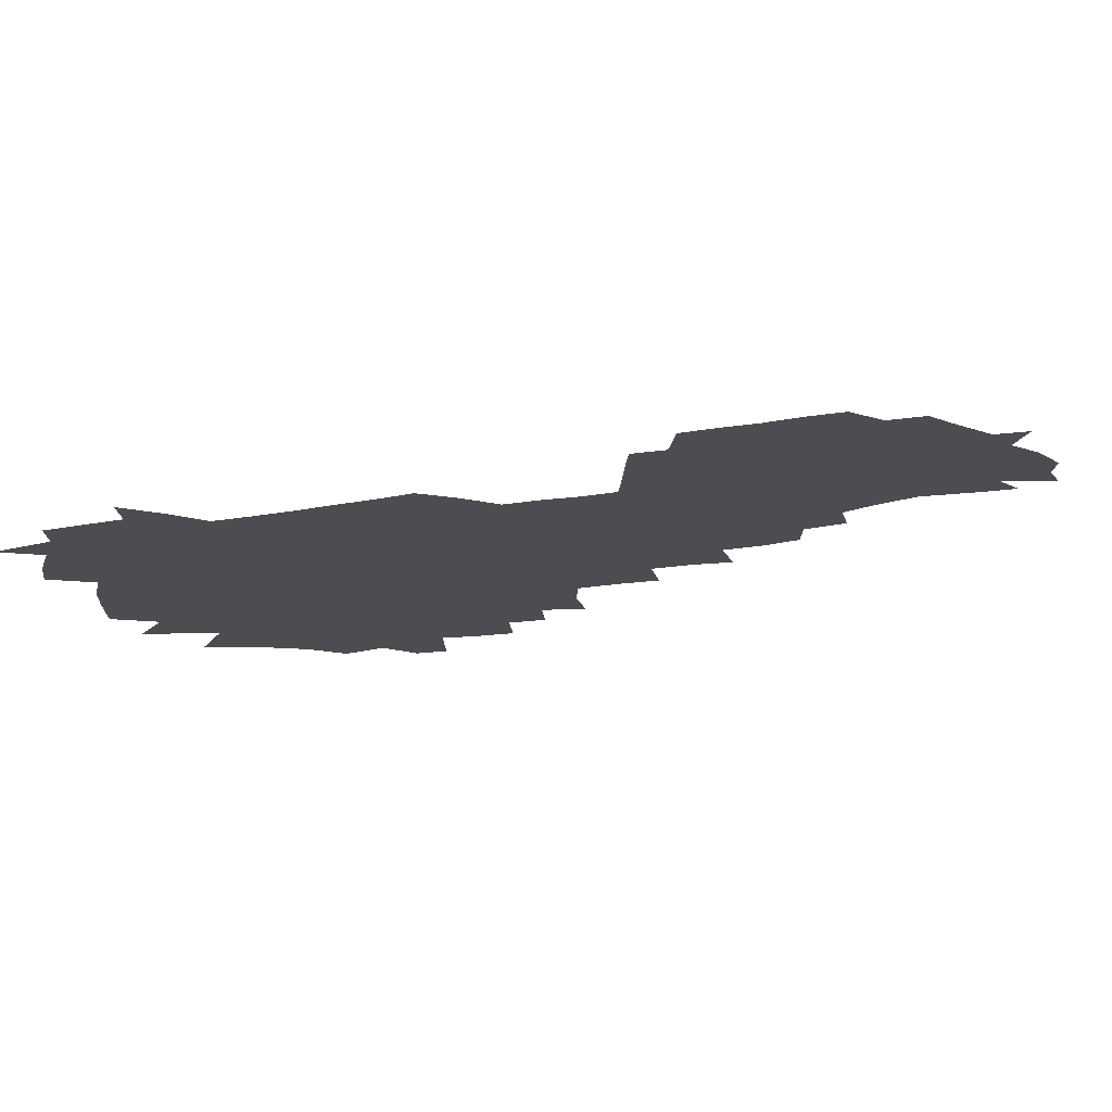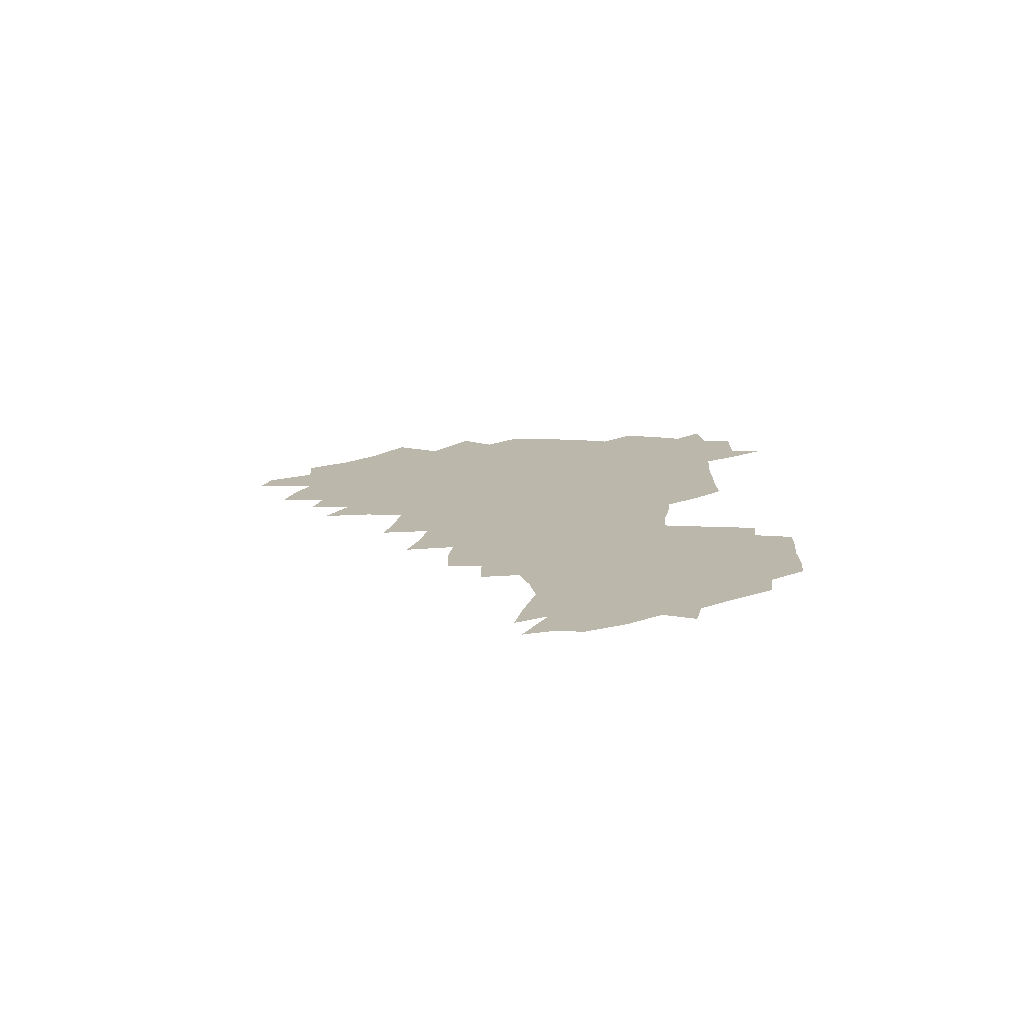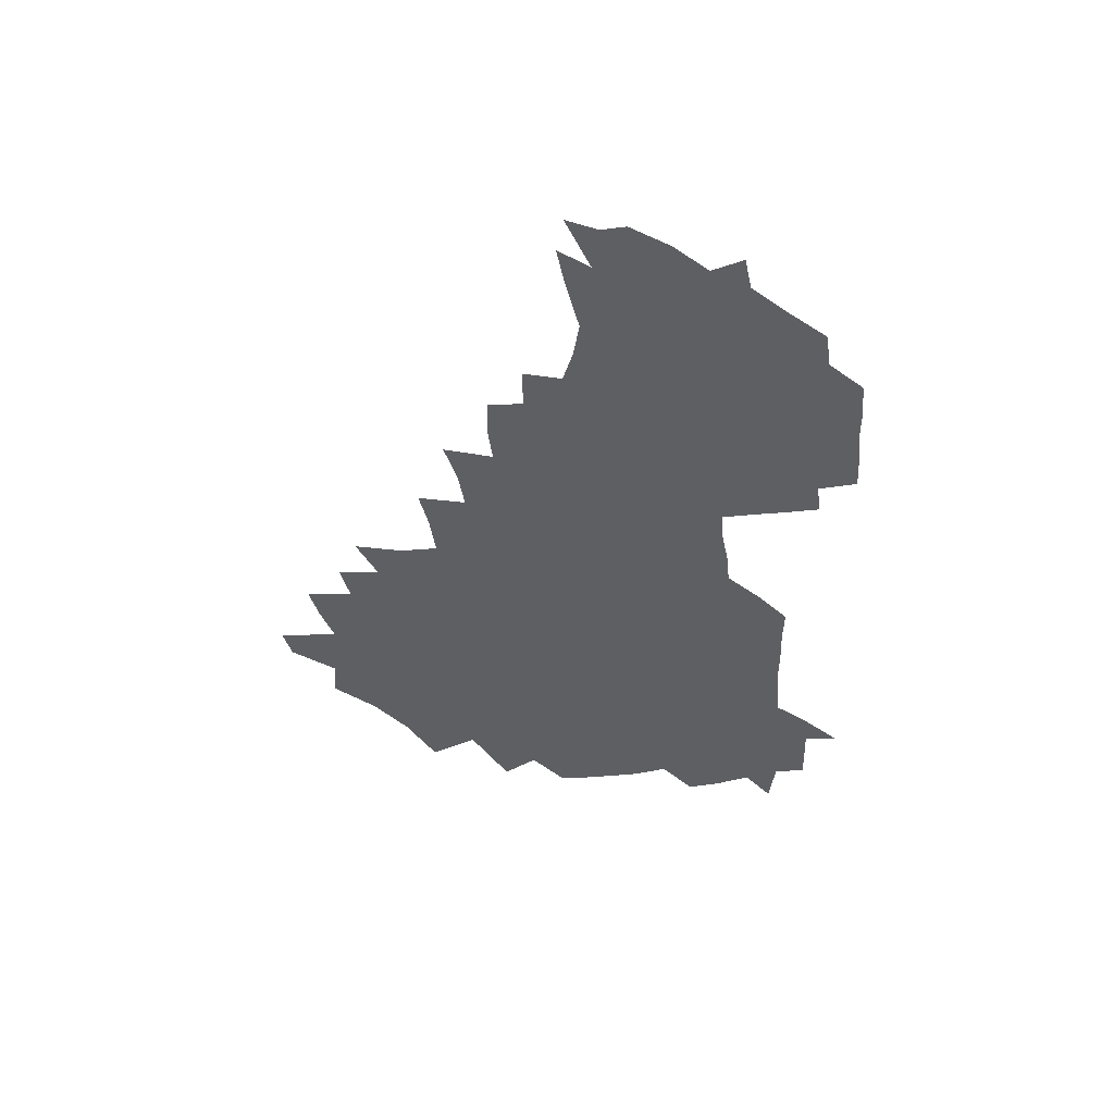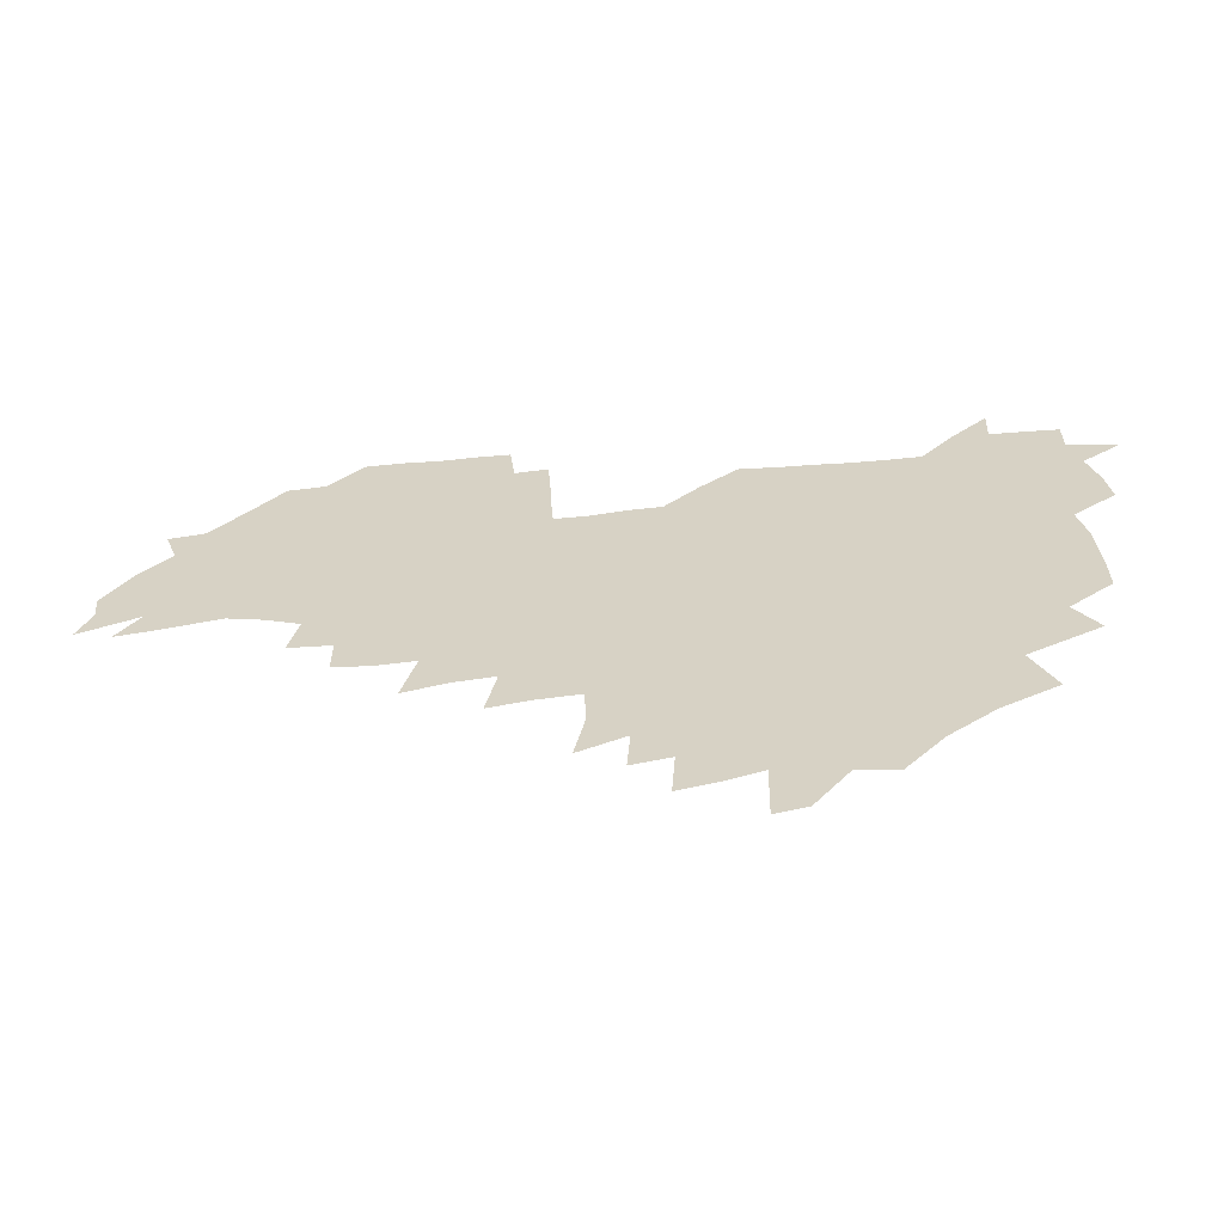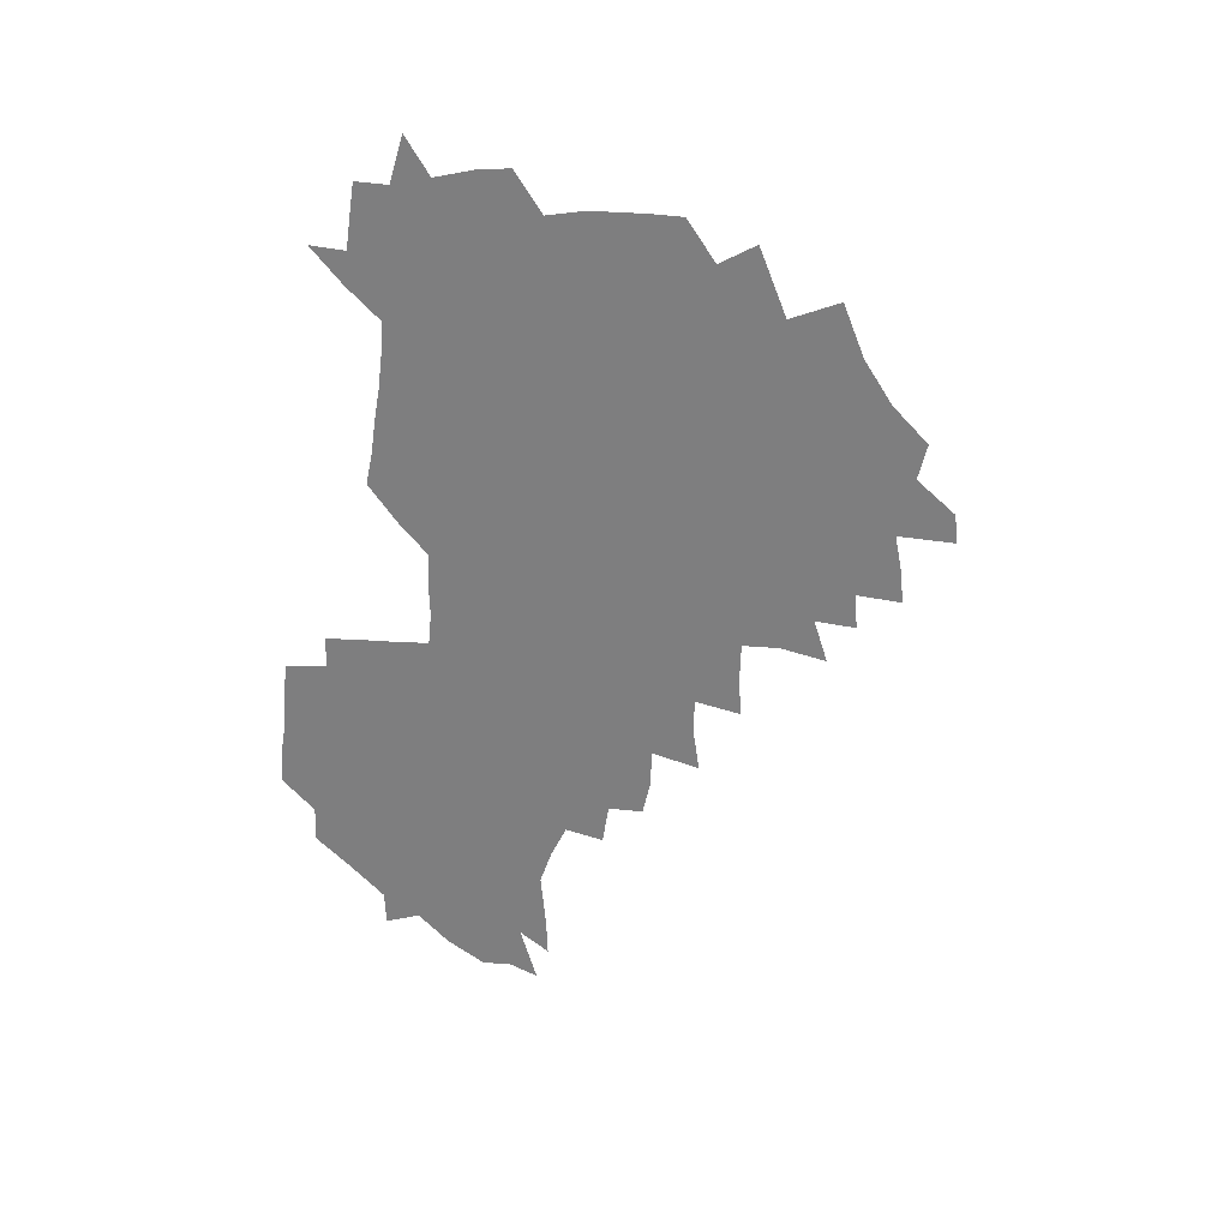
<metadata>
{"format":"obj","ext":"obj","renderer":"f3d","projection":"perspective","resolution":1024,"background":"white","views":[{"elev":74.6,"azim":-7.7,"up":"+Y"},{"elev":14.3,"azim":93.0,"up":"+Z"},{"elev":-41.4,"azim":93.4,"up":"+Z"},{"elev":-60.7,"azim":-174.9,"up":"+Y"},{"elev":-59.4,"azim":-96.4,"up":"+Z"}]}
</metadata>
<code>
v 207.9 265.3 0
v 217.1 222.3 0
v 219.3 236.7 0
v 224.4 253.1 0
v 229.1 269 0
v 229.2 283.3 0
v 229.3 153.1 0
v 229.5 165.7 0
v 230.2 178.6 0
v 231.1 192.3 0
v 234.9 208.3 0
v 237.3 223.9 0
v 238 238.8 0
v 240.2 254.1 0
v 242.6 269.4 0
v 243.3 283.8 0
v 237.3 123.1 0
v 247.4 138.5 0
v 251.4 152.7 0
v 252.1 166.3 0
v 250.5 180.2 0
v 250.6 194.5 0
v 251.1 209.1 0
v 254.4 224.6 0
v 253.8 239.3 0
v 254.5 254.1 0
v 255.7 268.8 0
v 258 284.2 0
v 257.3 299.6 0
v 257.6 86.01 0
v 267.5 107.4 0
v 268.9 123.3 0
v 275.2 139.2 0
v 278 153.3 0
v 274.3 167.2 0
v 270.4 181.2 0
v 266.8 195.3 0
v 268.8 210 0
v 270.2 224.8 0
v 270.1 239.6 0
v 270.9 254.5 0
v 272.1 269.3 0
v 273 284.2 0
v 281.1 73.67 0
v 287.6 94.1 0
v 288.1 109.1 0
v 289.3 124.4 0
v 291.7 139.6 0
v 291.2 153.2 0
v 292.9 167.4 0
v 289.1 181.6 0
v 286.2 196 0
v 285.6 210.4 0
v 284.2 225 0
v 285.1 239.5 0
v 285.3 254.1 0
v 286.6 268.6 0
v 300.3 58.77 0
v 303.2 79.48 0
v 302.7 94.04 0
v 303.9 109.8 0
v 304.9 124.8 0
v 306.6 139.9 0
v 305.7 153.4 0
v 307.4 167.6 0
v 307.3 181.4 0
v 304 195.9 0
v 303.6 210.2 0
v 302.4 224.9 0
v 301.1 239.4 0
v 301.3 253.9 0
v 301.2 268.1 0
v 316.2 40.65 0
v 317.9 63.66 0
v 318.1 80.09 0
v 318.2 95.18 0
v 318.6 110.1 0
v 319.4 125 0
v 321.2 140.7 0
v 321.9 154.6 0
v 321 167.8 0
v 320.9 181.7 0
v 320.8 195.8 0
v 319.6 210.1 0
v 319.9 224.3 0
v 318 239.1 0
v 316.9 253.7 0
v 316.2 268.2 0
v 332.7 42.72 0
v 332.9 65.85 0
v 333 81.52 0
v 332.7 95.86 0
v 333.9 112.1 0
v 333.9 125.9 0
v 334.1 139.8 0
v 334.3 154 0
v 335.4 168.6 0
v 335.1 182 0
v 334.7 195.8 0
v 333.8 210.2 0
v 333.5 224.5 0
v 333.2 238.9 0
v 332.6 253.4 0
v 330.6 269 0
v 347.3 23.34 0
v 346.9 47.36 0
v 346.7 65.58 0
v 346.9 82.09 0
v 346.8 96.01 0
v 347.3 111.9 0
v 347.3 125 0
v 347.7 139.9 0
v 348 154.7 0
v 348.2 168.8 0
v 348.3 182.1 0
v 348 196.1 0
v 347.7 210.3 0
v 347.1 224.8 0
v 347.6 239 0
v 346.8 253.5 0
v 345.6 269.4 0
v 360.8 20.31 0
v 360.2 46.57 0
v 361 62.29 0
v 360.7 80.69 0
v 360.8 96.13 0
v 360.9 111 0
v 361.2 125.3 0
v 361.4 139.6 0
v 361.6 153.9 0
v 361.9 168 0
v 361.8 182.2 0
v 361.8 196.3 0
v 361.7 210.5 0
v 361.7 224.8 0
v 361.4 239.5 0
v 360.8 254.3 0
v 360.3 270.7 0
v 361 286 0
v 376.5 41.44 0
v 375.5 61.26 0
v 374.6 80.93 0
v 375 94.91 0
v 375.1 109.5 0
v 375 124.7 0
v 375.7 138.5 0
v 375.8 153 0
v 375.6 168.4 0
v 375.7 182.2 0
v 375.8 196.3 0
v 375.8 210.6 0
v 375.8 225.1 0
v 376.4 241.3 0
v 376.5 257.2 0
v 392.1 38.01 0
v 390.6 58.73 0
v 389.4 78 0
v 389.3 93.52 0
v 389.4 108.8 0
v 389.6 123.3 0
v 390.5 137.3 0
v 390.6 151.9 0
v 389.3 168.4 0
v 389.5 182.4 0
v 389.9 196.4 0
v 390 210.7 0
v 390.3 225.3 0
v 391.5 242.5 0
v 406.8 55.6 0
v 405.4 74.29 0
v 403.9 92.03 0
v 405.1 106.4 0
v 405.2 121.5 0
v 405.8 136.1 0
v 405.4 151.5 0
v 405 166.7 0
v 404.4 181.8 0
v 404.1 196.4 0
v 404.3 210.6 0
v 404.6 224.7 0
v 406 241.8 0
v 425 65.75 0
v 420.7 87.1 0
v 421.3 103.9 0
v 422.7 118.4 0
v 420.8 135.9 0
v 420.7 150.7 0
v 419.6 166.6 0
v 419.1 181.5 0
v 418.4 196.5 0
v 418.6 210.6 0
v 419.1 224.9 0
v 420.5 239.7 0
v 439.8 102.3 0
v 437.4 120.2 0
v 436.9 134.9 0
v 435.7 150.6 0
v 434.2 166.8 0
v 434 181.1 0
v 432.4 196.6 0
v 433.6 210.6 0
v 433.4 224.6 0
v 435.1 239.5 0
v 436.1 253.7 0
v 436.8 270.4 0
v 437.9 284.4 0
v 456.6 99.21 0
v 452.3 120.5 0
v 451.5 135.8 0
v 450.2 151.5 0
v 449 166.9 0
v 448.4 181.5 0
v 447.3 196.3 0
v 448.1 210.3 0
v 447.4 224.5 0
v 448.6 238.8 0
v 449.6 253.2 0
v 450.9 268.8 0
v 451.9 283.3 0
v 454.1 301.1 0
v 469.6 118.6 0
v 466.4 136.5 0
v 465 151.9 0
v 463 168 0
v 462.6 182.2 0
v 462.9 196.4 0
v 461.8 210.7 0
v 460.3 224.3 0
v 463.8 239.5 0
v 465 254.3 0
v 464.9 268.3 0
v 466.1 283.2 0
v 468.8 301.1 0
v 487.7 113.9 0
v 481.7 135.9 0
v 480 152.3 0
v 479.5 167.1 0
v 477.8 182.2 0
v 478 196.5 0
v 477.9 210.9 0
v 477.7 225.3 0
v 479.3 240 0
v 479.1 254.2 0
v 480.4 269.1 0
v 481.7 284.2 0
v 483.5 300.3 0
v 499 134.7 0
v 496.2 152.2 0
v 494.1 167.9 0
v 493 182.5 0
v 492.8 196.7 0
v 493.3 211 0
v 493.2 225.4 0
v 493.9 239.9 0
v 494.6 254.4 0
v 496.9 270 0
v 496.9 284.3 0
v 499.6 301.2 0
v 514.2 136.3 0
v 514.2 151.9 0
v 510.6 168.4 0
v 509.3 183 0
v 506.2 197.6 0
v 506.7 211 0
v 509 225.7 0
v 508.6 239.8 0
v 509.5 254.3 0
v 512.4 269.9 0
v 511.1 283.9 0
v 514.9 300.5 0
v 532.2 152.7 0
v 528.2 170.1 0
v 525.3 184.1 0
v 524.7 197.8 0
v 522.6 211.7 0
v 523.4 225.6 0
v 522.3 239.6 0
v 523.8 253.7 0
v 526.2 269.1 0
v 529.7 285.1 0
v 542.5 175.4 0
v 539.9 186.3 0
v 538.6 198.9 0
v 537.3 212.1 0
v 536.9 225.5 0
v 540.8 239.7 0
v 540 253.8 0
v 542.4 268.4 0
v 545.8 283.8 0
v 558 178.9 0
v 555.1 188.9 0
v 552.9 199.9 0
v 552.2 212.1 0
v 553.6 225.1 0
v 556.4 238.7 0
v 557.3 252.9 0
v 560 267.3 0
v 583.2 173.9 0
v 569.4 189.4 0
v 567.9 200.1 0
v 567.9 211.5 0
v 569.9 223.7 0
v 570.2 237.1 0
v 575.1 250.9 0
v 600 171.4 0
v 590.1 185.5 0
v 585.3 198.2 0
v 583.2 210.2 0
v 584 221.4 0
v 585.3 233.9 0
v 590.4 248.5 0
v 615.5 175.4 0
v 609.5 189.5 0
v 610.5 200.9 0
v 599.1 218.9 0
f 4 5 1
f 11 12 2
f 2 12 3
f 12 13 3
f 3 13 4
f 13 14 4
f 4 14 5
f 14 15 5
f 5 15 6
f 15 16 6
f 18 19 7
f 7 19 8
f 19 20 8
f 8 20 9
f 20 21 9
f 9 21 10
f 21 22 10
f 10 22 11
f 22 23 11
f 11 23 12
f 23 24 12
f 12 24 13
f 24 25 13
f 13 25 14
f 25 26 14
f 14 26 15
f 26 27 15
f 15 27 16
f 27 28 16
f 31 32 17
f 17 32 18
f 32 33 18
f 18 33 19
f 33 34 19
f 19 34 20
f 34 35 20
f 20 35 21
f 35 36 21
f 21 36 22
f 36 37 22
f 22 37 23
f 37 38 23
f 23 38 24
f 38 39 24
f 24 39 25
f 39 40 25
f 25 40 26
f 40 41 26
f 26 41 27
f 41 42 27
f 27 42 28
f 42 43 28
f 28 43 29
f 44 45 30
f 30 45 31
f 45 46 31
f 31 46 32
f 46 47 32
f 32 47 33
f 47 48 33
f 33 48 34
f 48 49 34
f 34 49 35
f 49 50 35
f 35 50 36
f 50 51 36
f 36 51 37
f 51 52 37
f 37 52 38
f 52 53 38
f 38 53 39
f 53 54 39
f 39 54 40
f 54 55 40
f 40 55 41
f 55 56 41
f 41 56 42
f 56 57 42
f 42 57 43
f 58 59 44
f 44 59 45
f 59 60 45
f 45 60 46
f 60 61 46
f 46 61 47
f 61 62 47
f 47 62 48
f 62 63 48
f 48 63 49
f 63 64 49
f 49 64 50
f 64 65 50
f 50 65 51
f 65 66 51
f 51 66 52
f 66 67 52
f 52 67 53
f 67 68 53
f 53 68 54
f 68 69 54
f 54 69 55
f 69 70 55
f 55 70 56
f 70 71 56
f 56 71 57
f 71 72 57
f 73 74 58
f 58 74 59
f 74 75 59
f 59 75 60
f 75 76 60
f 60 76 61
f 76 77 61
f 61 77 62
f 77 78 62
f 62 78 63
f 78 79 63
f 63 79 64
f 79 80 64
f 64 80 65
f 80 81 65
f 65 81 66
f 81 82 66
f 66 82 67
f 82 83 67
f 67 83 68
f 83 84 68
f 68 84 69
f 84 85 69
f 69 85 70
f 85 86 70
f 70 86 71
f 86 87 71
f 71 87 72
f 87 88 72
f 73 89 74
f 89 90 74
f 74 90 75
f 90 91 75
f 75 91 76
f 91 92 76
f 76 92 77
f 92 93 77
f 77 93 78
f 93 94 78
f 78 94 79
f 94 95 79
f 79 95 80
f 95 96 80
f 80 96 81
f 96 97 81
f 81 97 82
f 97 98 82
f 82 98 83
f 98 99 83
f 83 99 84
f 99 100 84
f 84 100 85
f 100 101 85
f 85 101 86
f 101 102 86
f 86 102 87
f 102 103 87
f 87 103 88
f 103 104 88
f 105 106 89
f 89 106 90
f 106 107 90
f 90 107 91
f 107 108 91
f 91 108 92
f 108 109 92
f 92 109 93
f 109 110 93
f 93 110 94
f 110 111 94
f 94 111 95
f 111 112 95
f 95 112 96
f 112 113 96
f 96 113 97
f 113 114 97
f 97 114 98
f 114 115 98
f 98 115 99
f 115 116 99
f 99 116 100
f 116 117 100
f 100 117 101
f 117 118 101
f 101 118 102
f 118 119 102
f 102 119 103
f 119 120 103
f 103 120 104
f 120 121 104
f 105 122 106
f 122 123 106
f 106 123 107
f 123 124 107
f 107 124 108
f 124 125 108
f 108 125 109
f 125 126 109
f 109 126 110
f 126 127 110
f 110 127 111
f 127 128 111
f 111 128 112
f 128 129 112
f 112 129 113
f 129 130 113
f 113 130 114
f 130 131 114
f 114 131 115
f 131 132 115
f 115 132 116
f 132 133 116
f 116 133 117
f 133 134 117
f 117 134 118
f 134 135 118
f 118 135 119
f 135 136 119
f 119 136 120
f 136 137 120
f 120 137 121
f 137 138 121
f 123 140 124
f 140 141 124
f 124 141 125
f 141 142 125
f 125 142 126
f 142 143 126
f 126 143 127
f 143 144 127
f 127 144 128
f 144 145 128
f 128 145 129
f 145 146 129
f 129 146 130
f 146 147 130
f 130 147 131
f 147 148 131
f 131 148 132
f 148 149 132
f 132 149 133
f 149 150 133
f 133 150 134
f 150 151 134
f 134 151 135
f 151 152 135
f 135 152 136
f 152 153 136
f 136 153 137
f 153 154 137
f 137 154 138
f 140 155 141
f 155 156 141
f 141 156 142
f 156 157 142
f 142 157 143
f 157 158 143
f 143 158 144
f 158 159 144
f 144 159 145
f 159 160 145
f 145 160 146
f 160 161 146
f 146 161 147
f 161 162 147
f 147 162 148
f 162 163 148
f 148 163 149
f 163 164 149
f 149 164 150
f 164 165 150
f 150 165 151
f 165 166 151
f 151 166 152
f 166 167 152
f 152 167 153
f 167 168 153
f 153 168 154
f 156 169 157
f 169 170 157
f 157 170 158
f 170 171 158
f 158 171 159
f 171 172 159
f 159 172 160
f 172 173 160
f 160 173 161
f 173 174 161
f 161 174 162
f 174 175 162
f 162 175 163
f 175 176 163
f 163 176 164
f 176 177 164
f 164 177 165
f 177 178 165
f 165 178 166
f 178 179 166
f 166 179 167
f 179 180 167
f 167 180 168
f 180 181 168
f 170 182 171
f 182 183 171
f 171 183 172
f 183 184 172
f 172 184 173
f 184 185 173
f 173 185 174
f 185 186 174
f 174 186 175
f 186 187 175
f 175 187 176
f 187 188 176
f 176 188 177
f 188 189 177
f 177 189 178
f 189 190 178
f 178 190 179
f 190 191 179
f 179 191 180
f 191 192 180
f 180 192 181
f 192 193 181
f 184 194 185
f 194 195 185
f 185 195 186
f 195 196 186
f 186 196 187
f 196 197 187
f 187 197 188
f 197 198 188
f 188 198 189
f 198 199 189
f 189 199 190
f 199 200 190
f 190 200 191
f 200 201 191
f 191 201 192
f 201 202 192
f 192 202 193
f 202 203 193
f 194 207 195
f 207 208 195
f 195 208 196
f 208 209 196
f 196 209 197
f 209 210 197
f 197 210 198
f 210 211 198
f 198 211 199
f 211 212 199
f 199 212 200
f 212 213 200
f 200 213 201
f 213 214 201
f 201 214 202
f 214 215 202
f 202 215 203
f 215 216 203
f 203 216 204
f 216 217 204
f 204 217 205
f 217 218 205
f 205 218 206
f 218 219 206
f 208 221 209
f 221 222 209
f 209 222 210
f 222 223 210
f 210 223 211
f 223 224 211
f 211 224 212
f 224 225 212
f 212 225 213
f 225 226 213
f 213 226 214
f 226 227 214
f 214 227 215
f 227 228 215
f 215 228 216
f 228 229 216
f 216 229 217
f 229 230 217
f 217 230 218
f 230 231 218
f 218 231 219
f 231 232 219
f 219 232 220
f 232 233 220
f 221 234 222
f 234 235 222
f 222 235 223
f 235 236 223
f 223 236 224
f 236 237 224
f 224 237 225
f 237 238 225
f 225 238 226
f 238 239 226
f 226 239 227
f 239 240 227
f 227 240 228
f 240 241 228
f 228 241 229
f 241 242 229
f 229 242 230
f 242 243 230
f 230 243 231
f 243 244 231
f 231 244 232
f 244 245 232
f 232 245 233
f 245 246 233
f 235 247 236
f 247 248 236
f 236 248 237
f 248 249 237
f 237 249 238
f 249 250 238
f 238 250 239
f 250 251 239
f 239 251 240
f 251 252 240
f 240 252 241
f 252 253 241
f 241 253 242
f 253 254 242
f 242 254 243
f 254 255 243
f 243 255 244
f 255 256 244
f 244 256 245
f 256 257 245
f 245 257 246
f 257 258 246
f 247 259 248
f 259 260 248
f 248 260 249
f 260 261 249
f 249 261 250
f 261 262 250
f 250 262 251
f 262 263 251
f 251 263 252
f 263 264 252
f 252 264 253
f 264 265 253
f 253 265 254
f 265 266 254
f 254 266 255
f 266 267 255
f 255 267 256
f 267 268 256
f 256 268 257
f 268 269 257
f 257 269 258
f 269 270 258
f 260 271 261
f 271 272 261
f 261 272 262
f 272 273 262
f 262 273 263
f 273 274 263
f 263 274 264
f 274 275 264
f 264 275 265
f 275 276 265
f 265 276 266
f 276 277 266
f 266 277 267
f 277 278 267
f 267 278 268
f 278 279 268
f 268 279 269
f 279 280 269
f 269 280 270
f 272 281 273
f 281 282 273
f 273 282 274
f 282 283 274
f 274 283 275
f 283 284 275
f 275 284 276
f 284 285 276
f 276 285 277
f 285 286 277
f 277 286 278
f 286 287 278
f 278 287 279
f 287 288 279
f 279 288 280
f 288 289 280
f 281 290 282
f 290 291 282
f 282 291 283
f 291 292 283
f 283 292 284
f 292 293 284
f 284 293 285
f 293 294 285
f 285 294 286
f 294 295 286
f 286 295 287
f 295 296 287
f 287 296 288
f 296 297 288
f 288 297 289
f 290 298 291
f 298 299 291
f 291 299 292
f 299 300 292
f 292 300 293
f 300 301 293
f 293 301 294
f 301 302 294
f 294 302 295
f 302 303 295
f 295 303 296
f 303 304 296
f 296 304 297
f 298 305 299
f 305 306 299
f 299 306 300
f 306 307 300
f 300 307 301
f 307 308 301
f 301 308 302
f 308 309 302
f 302 309 303
f 309 310 303
f 303 310 304
f 310 311 304
f 306 312 307
f 312 313 307
f 307 313 308
f 313 314 308
f 308 314 309
f 314 315 309
f 309 315 310

</code>
